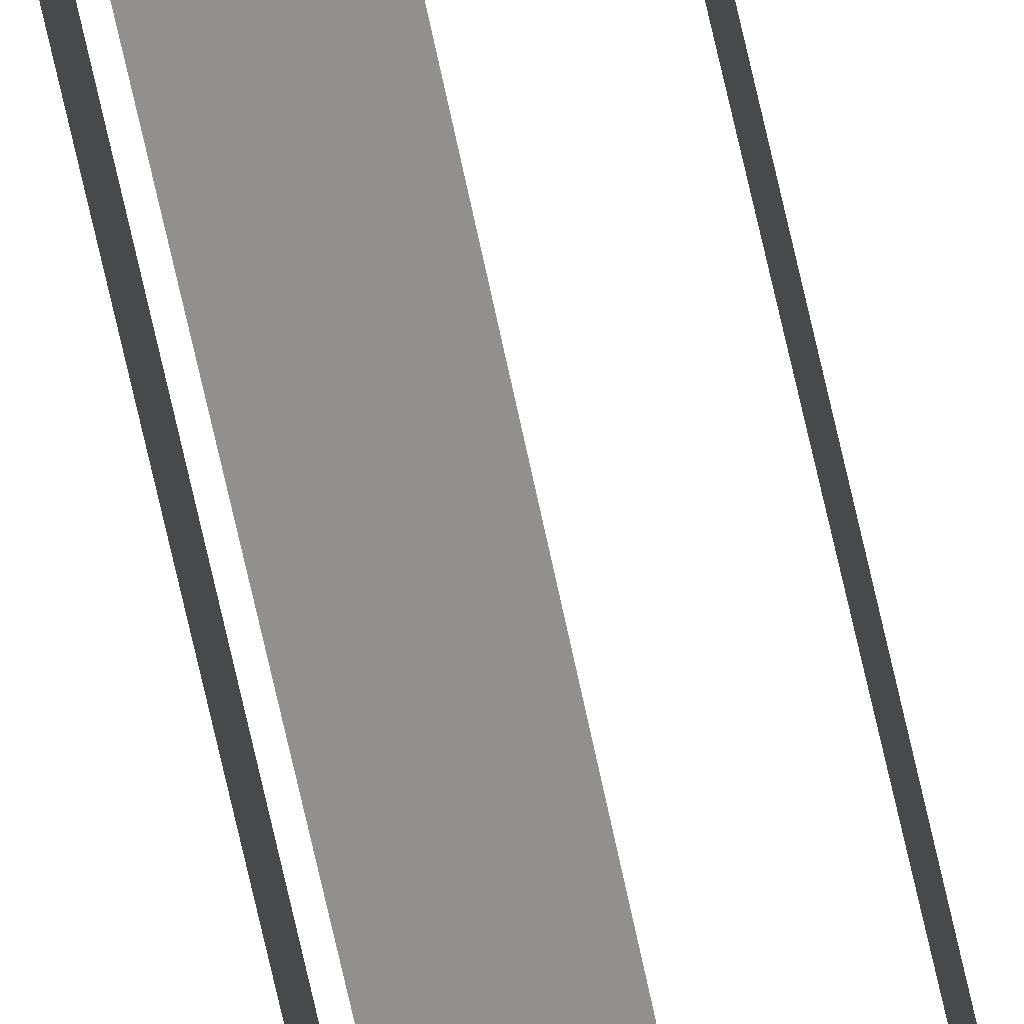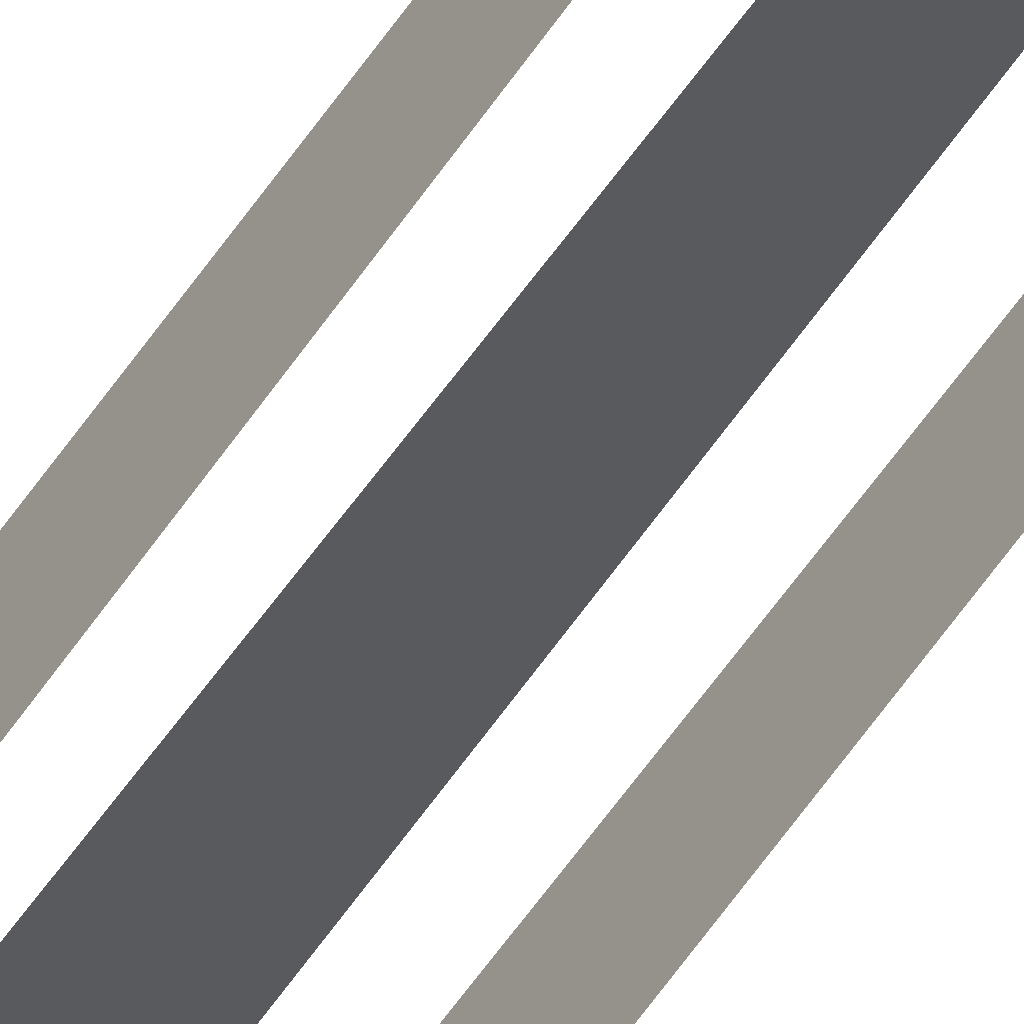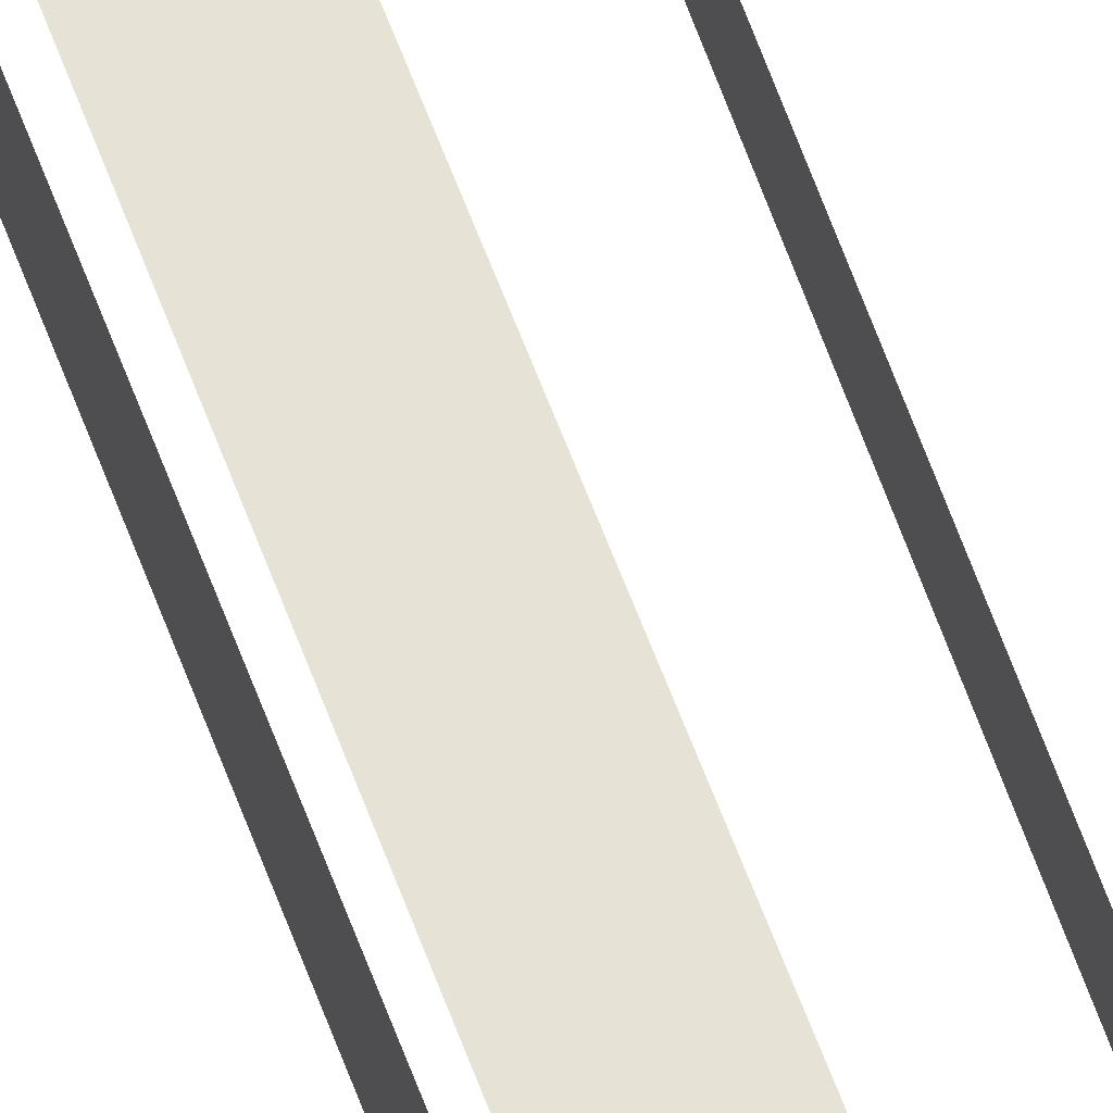
<metadata>
{"format":"obj","ext":"obj","renderer":"f3d","projection":"perspective","resolution":1024,"background":"white","views":[{"elev":-59.7,"azim":-168.5,"up":"+Y"},{"elev":-33.9,"azim":-23.7,"up":"+Y"},{"elev":60.2,"azim":160.4,"up":"+Y"}]}
</metadata>
<code>
g Object137
v 0.2976 33.56 336.6
v 0.6464 33.84 147.1
v 0.6464 35.5 147
v -1.456 35.2 336.6
v -1.107 35.29 147
v -1.107 33.84 147.1
v 0.2976 35.2 336.6
v 0.6464 35.5 147
v -1.107 35.29 147
v 0.6464 35.5 147
v 0.6464 33.84 147.1
v -1.107 33.84 147.1
v -1.107 33.84 147.1
v -1.107 35.29 147
v 0.6464 35.5 147
f 3 1 2
f 6 4 5
f 9 7 8
f 12 10 11
f 15 13 14

</code>
